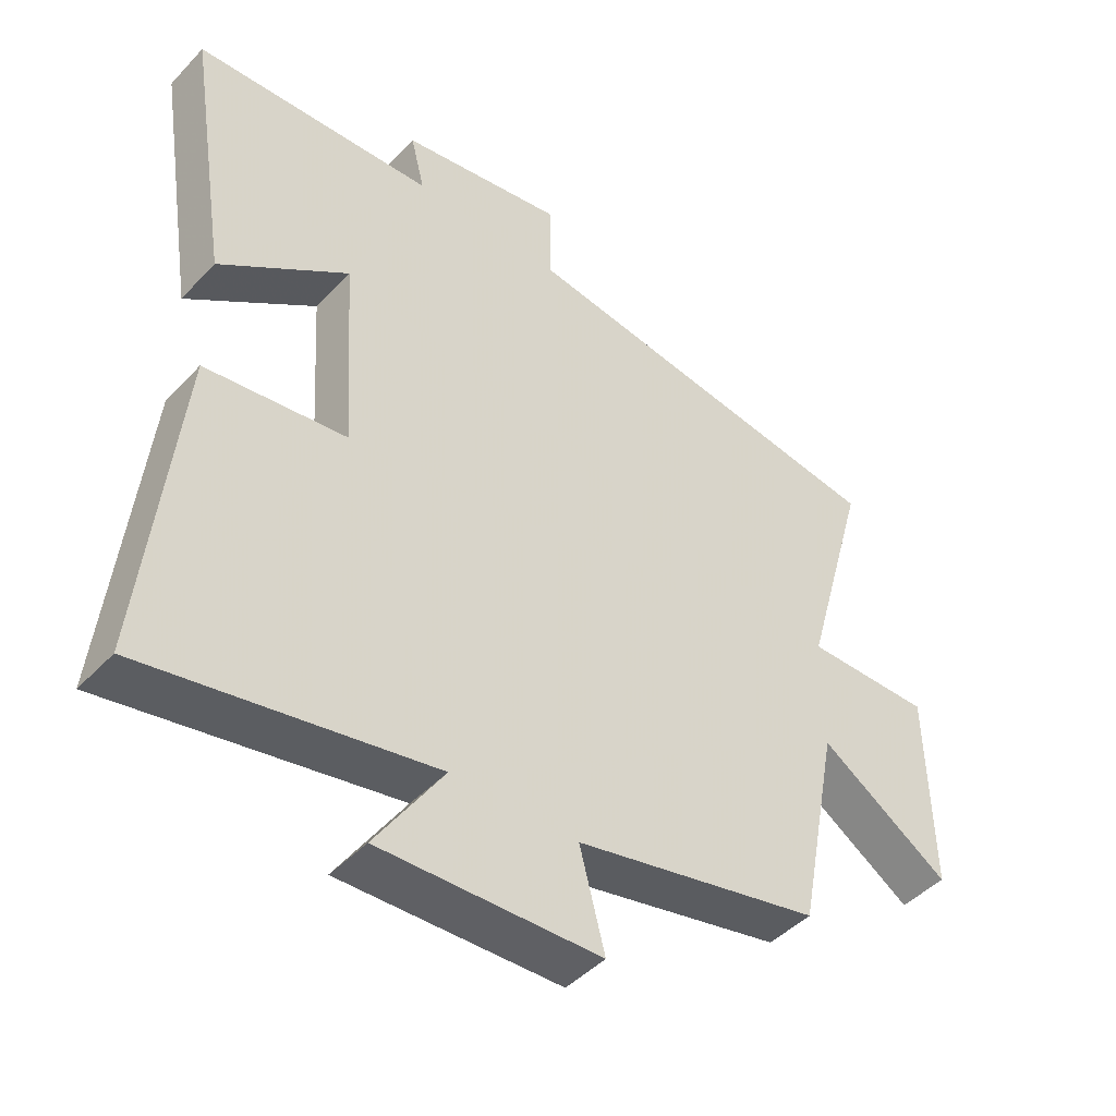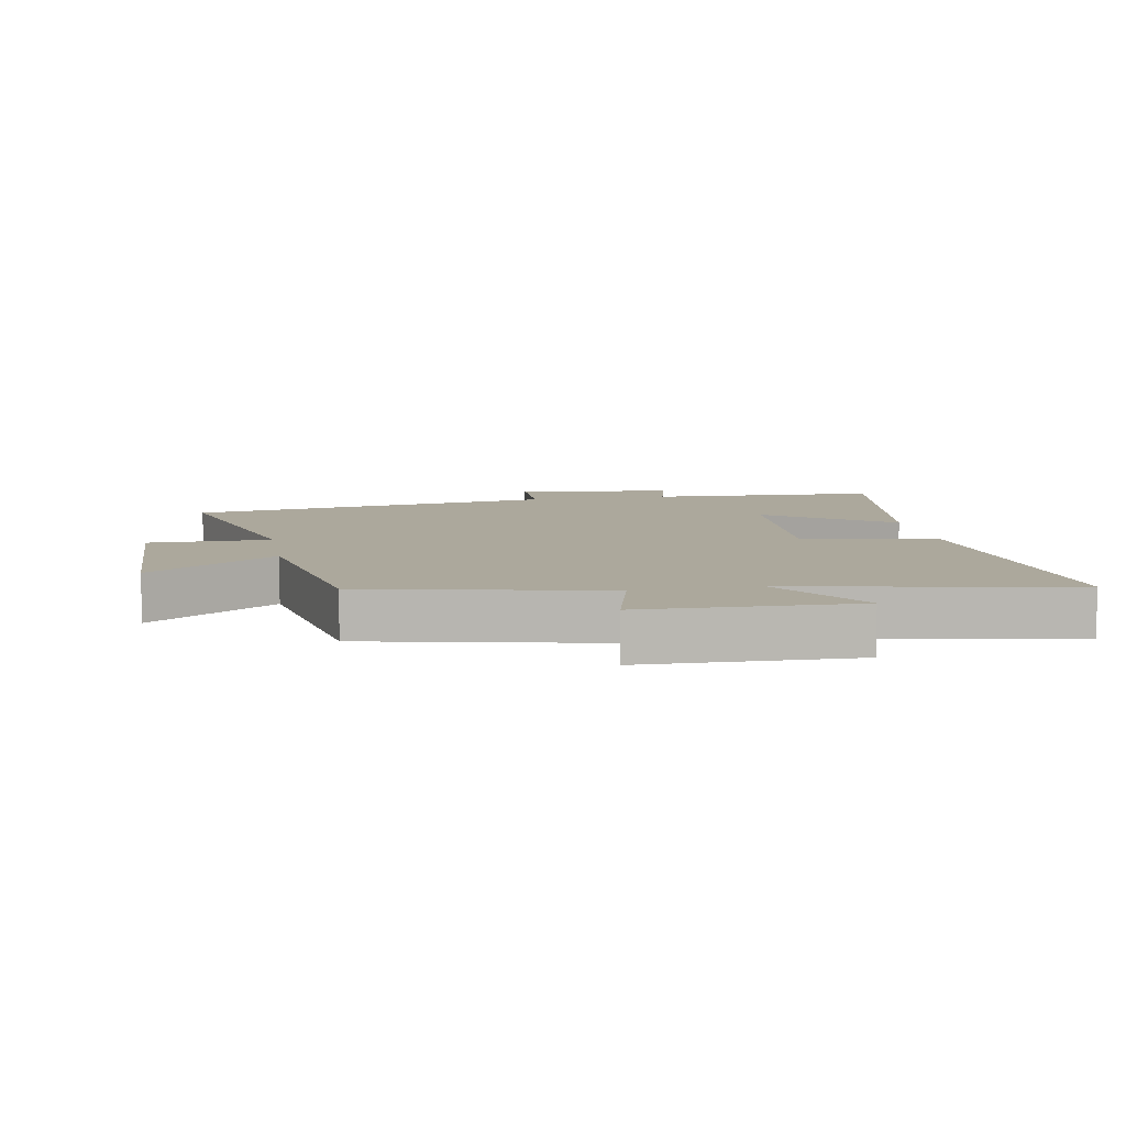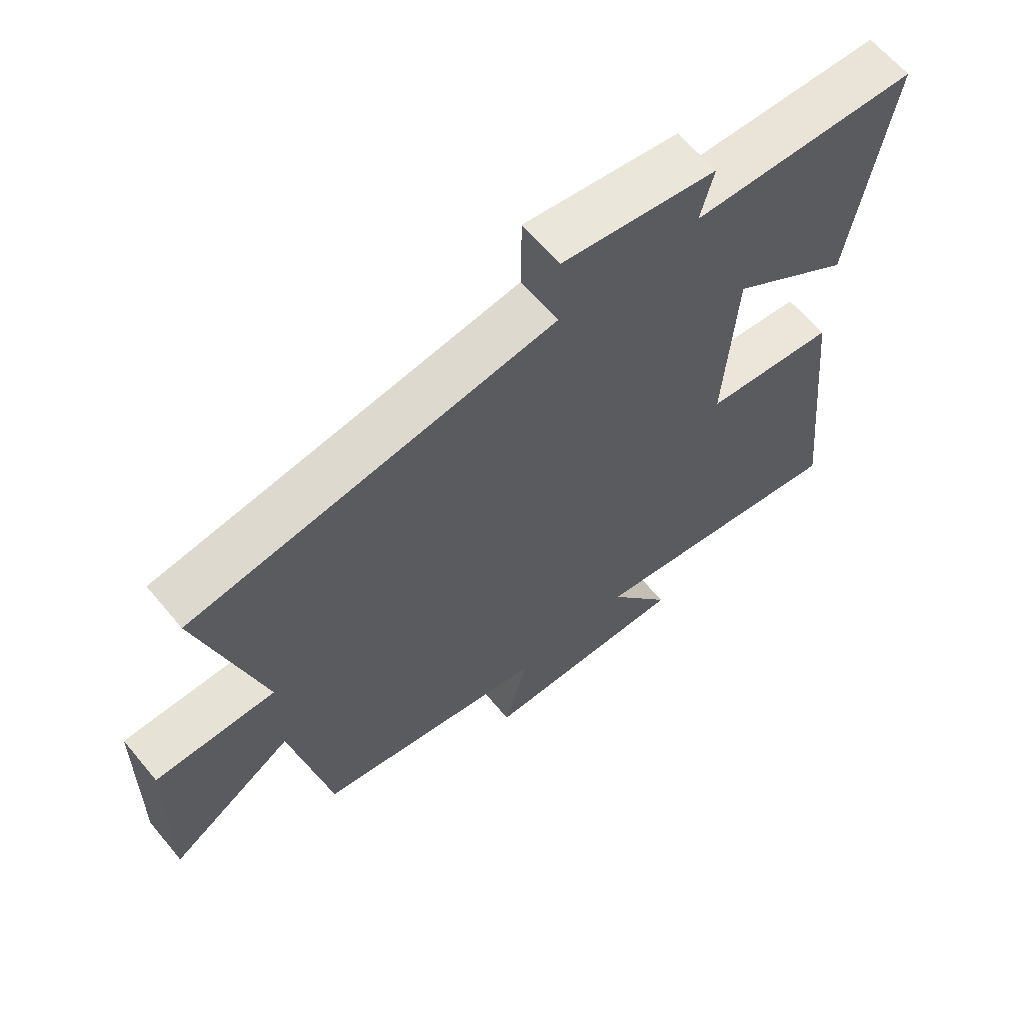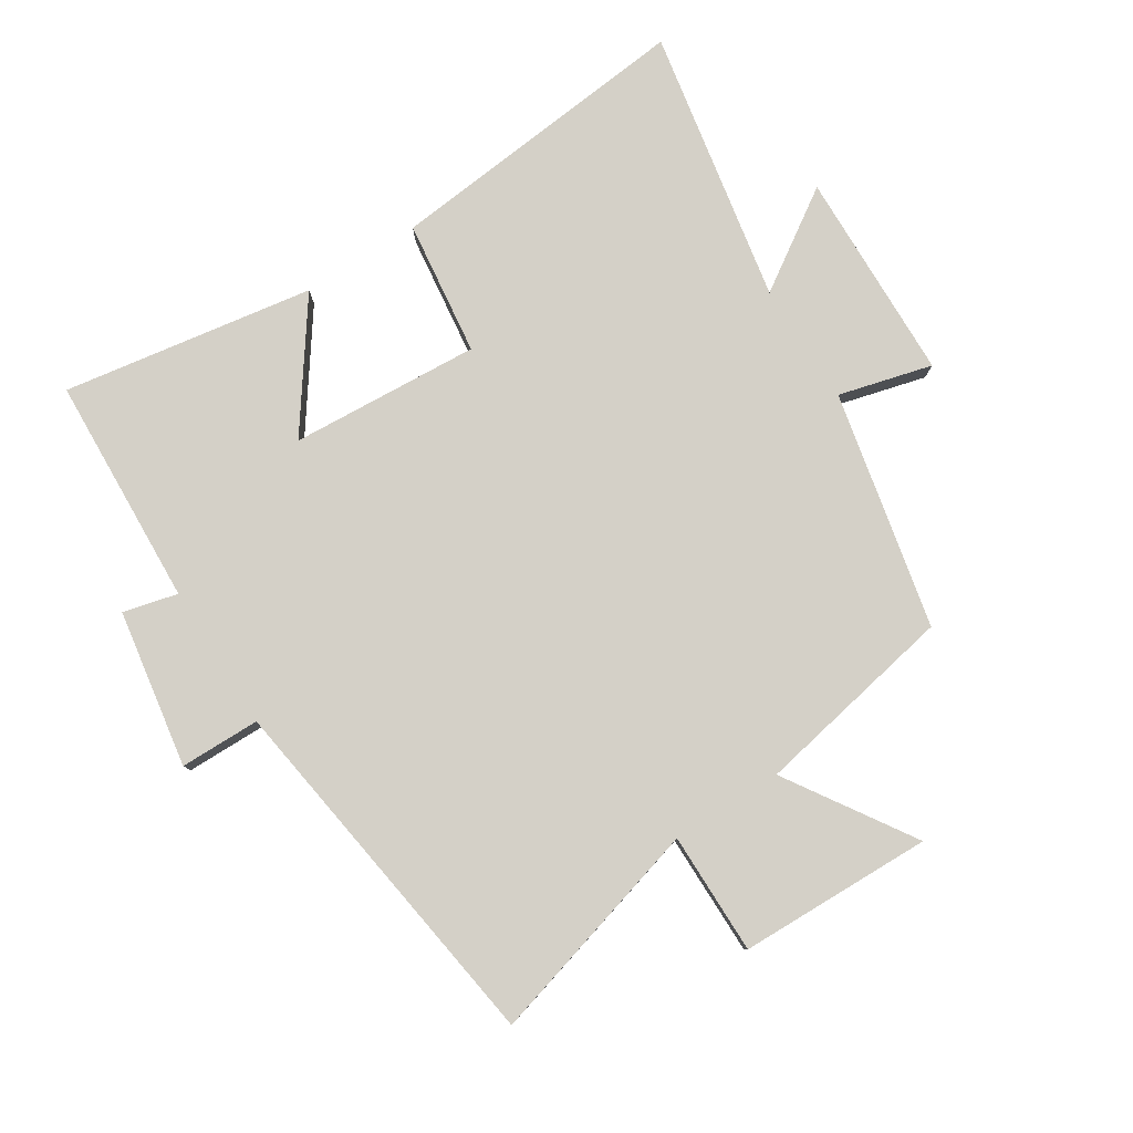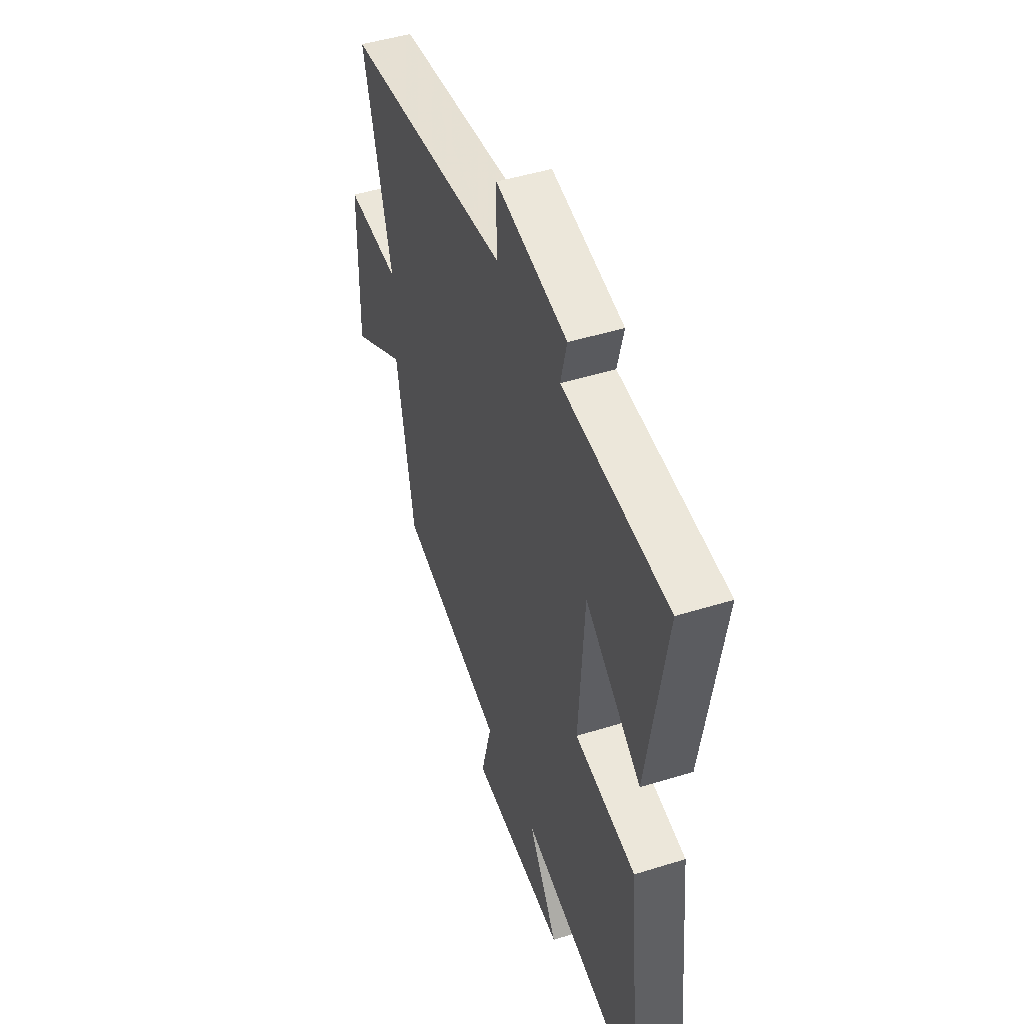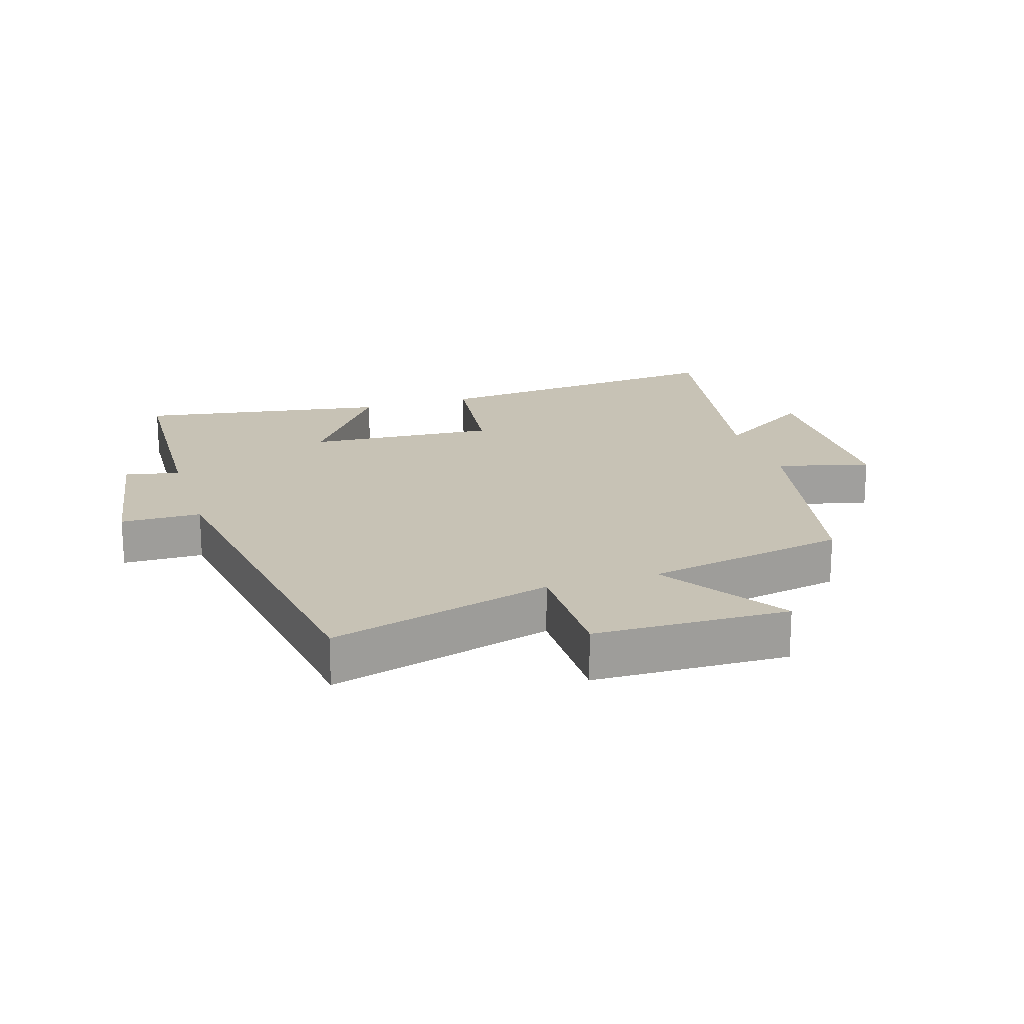
<metadata>
{"format":"obj","ext":"obj","renderer":"f3d","projection":"perspective","resolution":1024,"background":"white","views":[{"elev":-45.2,"azim":-40.0,"up":"+Z"},{"elev":8.5,"azim":169.9,"up":"+Y"},{"elev":63.4,"azim":140.2,"up":"+Z"},{"elev":79.9,"azim":57.7,"up":"+Y"},{"elev":47.7,"azim":-109.3,"up":"+Z"},{"elev":19.0,"azim":72.6,"up":"+Y"}]}
</metadata>
<code>
v 0.598 0.07 0.415
v 0.5 0.07 0.068
v 0.69 0.07 0.068
v 0.696 0.07 -0.234
v 0.5 0.07 -0.106
v 0.439 0.07 -0.421
v 0.069 0.07 -0.5
v 0.107 0.07 -0.646
v -0.223 0.07 -0.654
v -0.121 0.07 -0.5
v -0.551 0.07 -0.579
v -0.5 0.07 -0.094
v -0.289 0.07 -0.068
v -0.307 0.07 0.228
v -0.5 0.07 0.092
v -0.562 0.07 0.484
v -0.202 0.07 0.5
v -0.223 0.07 0.585
v 0.023 0.07 0.625
v 0.024 0.07 0.5
v 0.598 0 0.415
v 0.5 0 0.068
v 0.69 0 0.068
v 0.696 0 -0.234
v 0.5 0 -0.106
v 0.439 0 -0.421
v 0.069 0 -0.5
v 0.107 0 -0.646
v -0.223 0 -0.654
v -0.121 0 -0.5
v -0.551 0 -0.579
v -0.5 0 -0.094
v -0.289 0 -0.068
v -0.307 0 0.228
v -0.5 0 0.092
v -0.562 0 0.484
v -0.202 0 0.5
v -0.223 0 0.585
v 0.023 0 0.625
v 0.024 0 0.5
f 17 18 19 20
f 17 20 1 2
f 14 15 16 17
f 13 14 17 2
f 10 11 12 13
f 10 13 2 3
f 7 8 9 10
f 5 6 7 10
f 5 10 3
f 3 4 5
f 40 39 38 37
f 22 21 40 37
f 37 36 35 34
f 22 37 34 33
f 33 32 31 30
f 23 22 33 30
f 30 29 28 27
f 30 27 26 25
f 23 30 25
f 25 24 23
f 1 21 22 2
f 2 22 23 3
f 3 23 24 4
f 4 24 25 5
f 5 25 26 6
f 6 26 27 7
f 7 27 28 8
f 8 28 29 9
f 9 29 30 10
f 10 30 31 11
f 11 31 32 12
f 12 32 33 13
f 13 33 34 14
f 14 34 35 15
f 15 35 36 16
f 16 36 37 17
f 17 37 38 18
f 18 38 39 19
f 19 39 40 20
f 20 40 21 1

</code>
